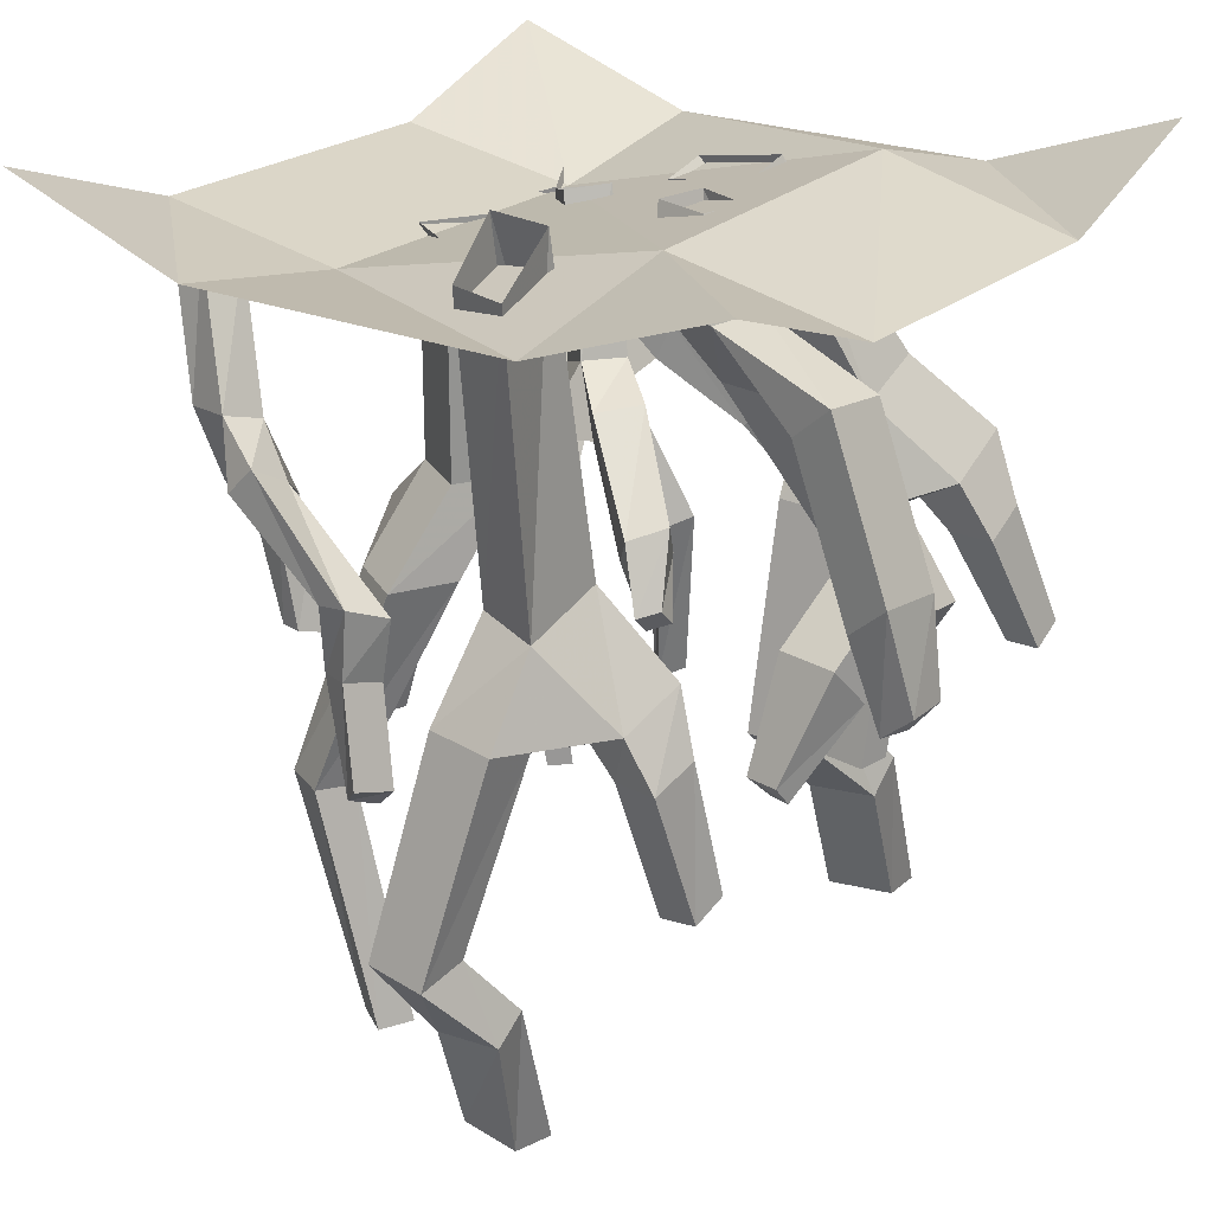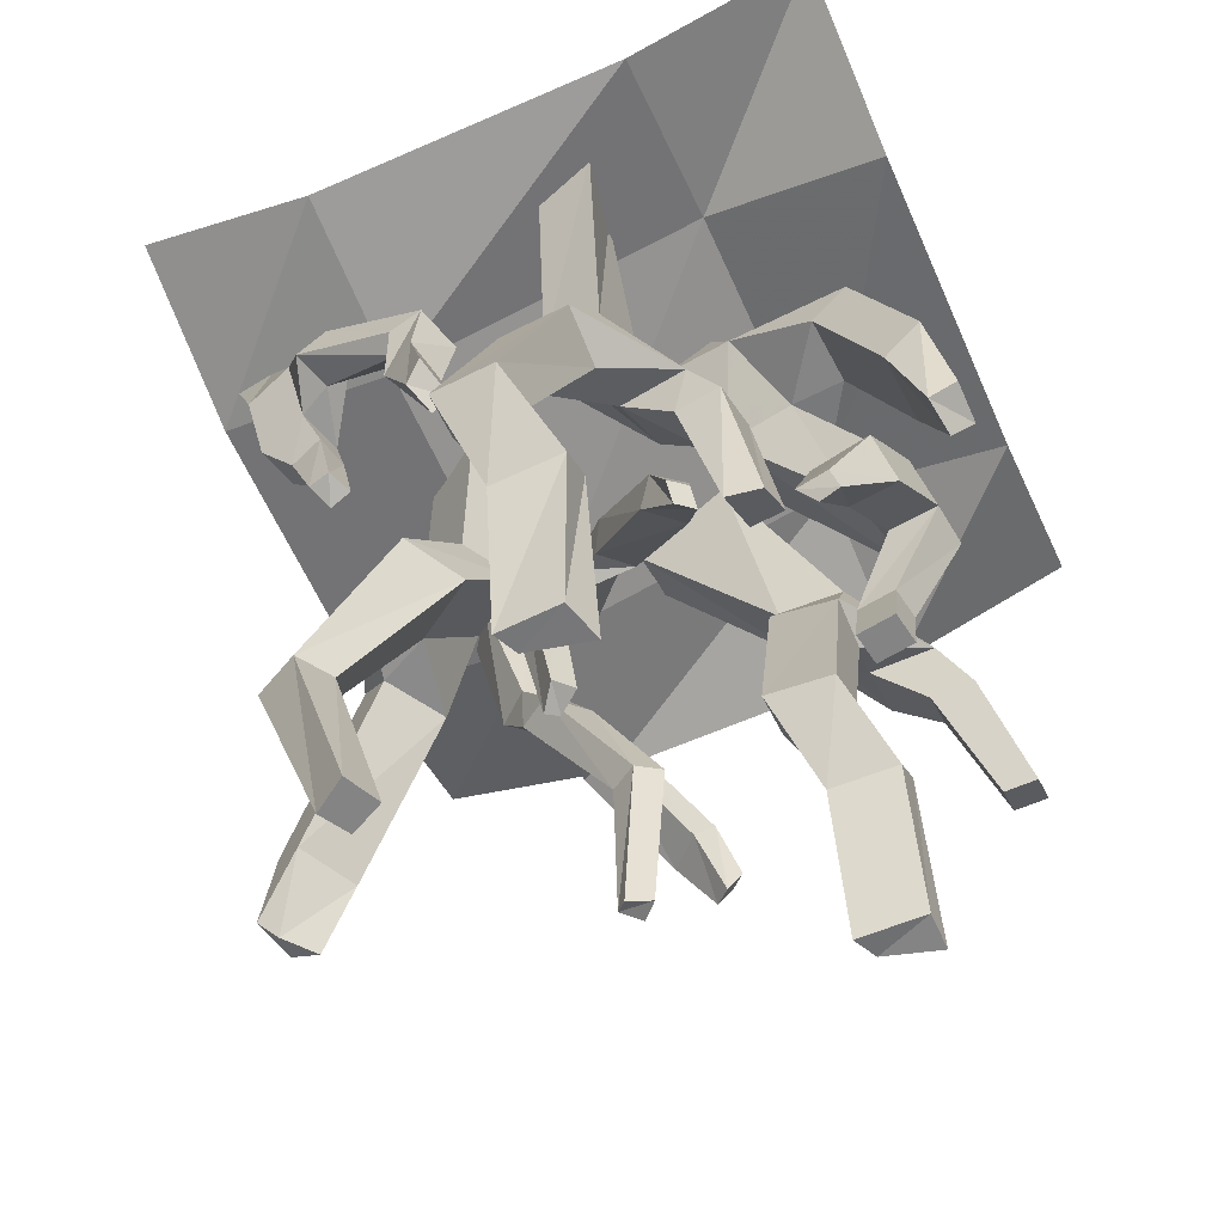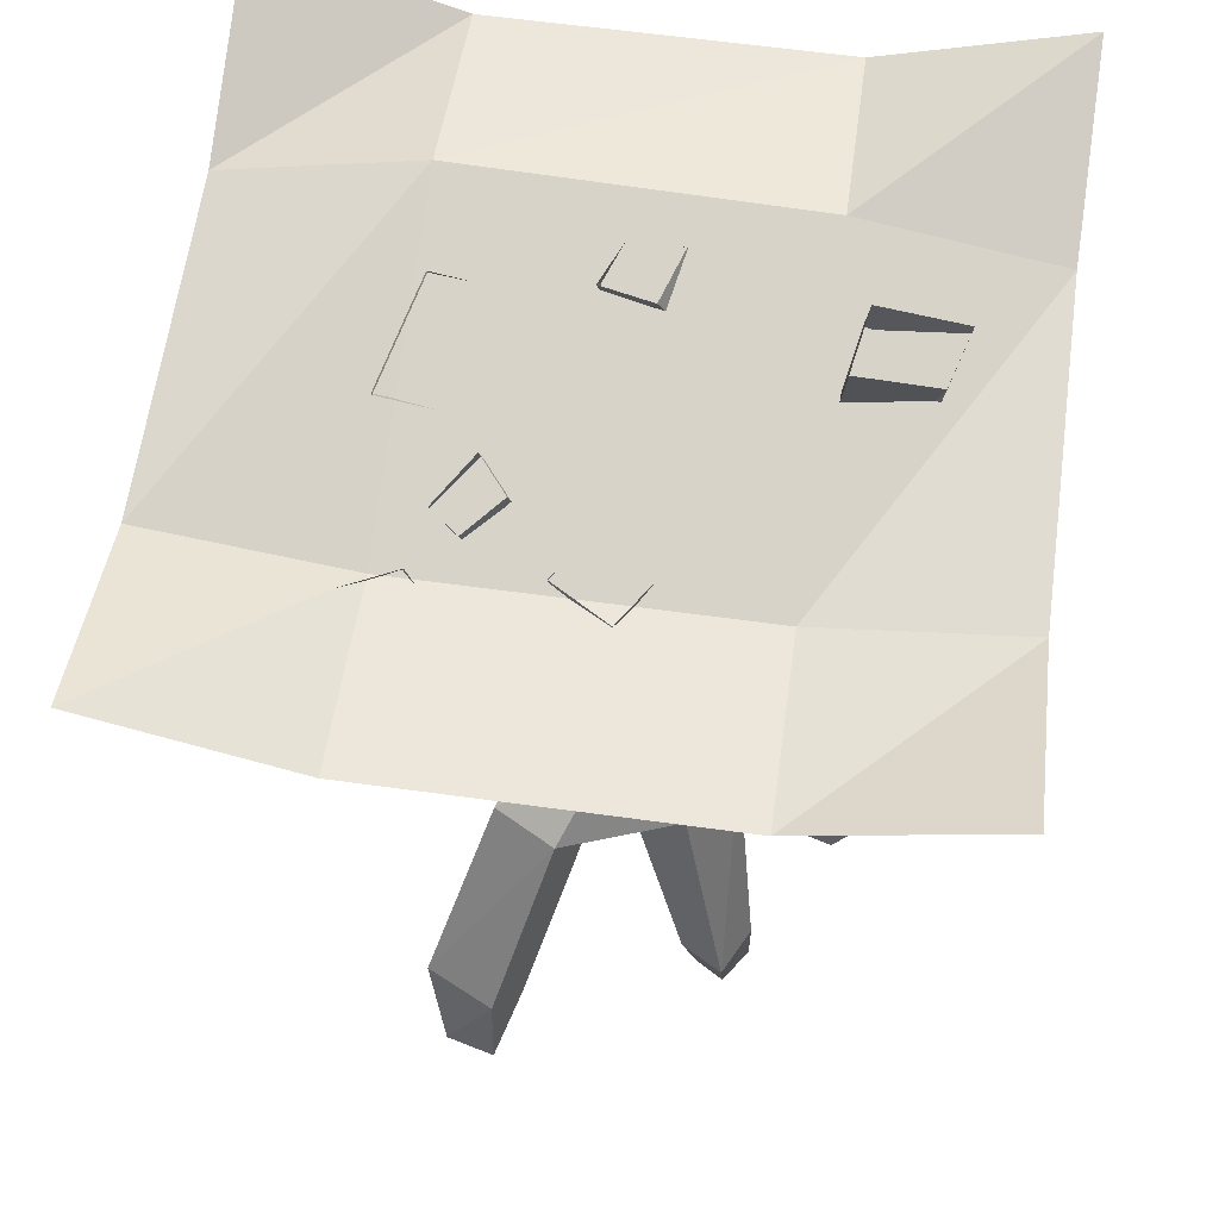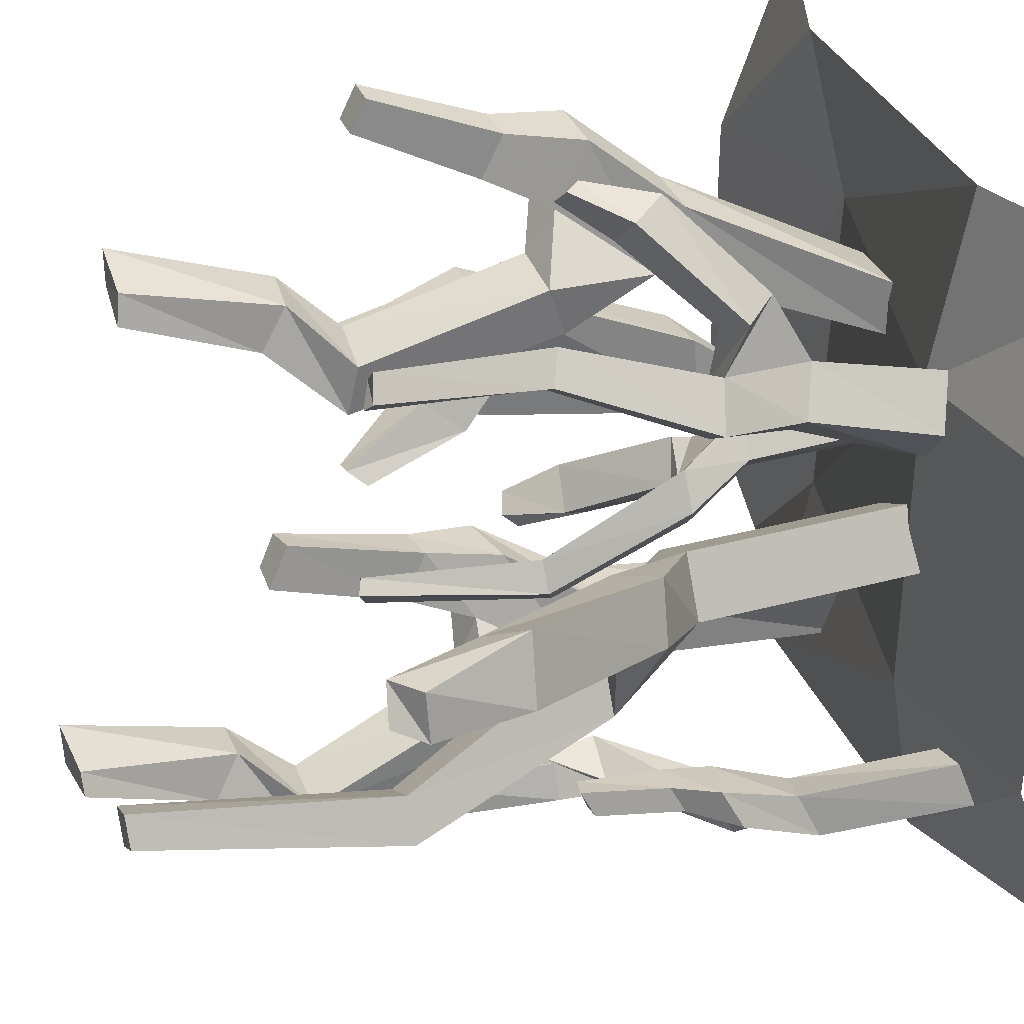
<metadata>
{"format":"obj","ext":"obj","renderer":"f3d","projection":"perspective","resolution":1024,"background":"white","views":[{"elev":23.3,"azim":-144.6,"up":"+Y"},{"elev":-61.5,"azim":-156.0,"up":"+Y"},{"elev":62.9,"azim":97.9,"up":"+Y"},{"elev":34.5,"azim":70.0,"up":"+Z"}]}
</metadata>
<code>
v 0.1328 -1.211 -0.01562
v 0.2188 -1.211 0.03906
v 0.2188 -0.8984 0.03906
v 0.1328 -0.8984 -0.01562
v 0.1797 -1.211 -0.09375
v 0.2109 -1.336 -0.1875
v 0.1641 -1.336 -0.1016
v 0.25 -1.336 -0.04688
v 0.2734 -1.336 0.07031
v 0.3281 -1.289 0.09375
v 0.2656 -1.211 -0.03906
v 0.2656 -0.8984 -0.03906
v 0.1797 -0.8984 -0.09375
v 0.2969 -1.336 -0.1328
v 0.375 -1.625 -0.1953
v 0.3125 -1.625 -0.2266
v 0.2812 -1.625 -0.1797
v 0.3438 -1.625 -0.1406
v 0.3203 -1.344 -0.01562
v 0.4531 -1.562 0.04688
v 0.4141 -1.555 0.1328
v 0.4609 -1.508 0.1641
v 0.3672 -1.297 0.01562
v 0.5 -1.516 0.07812
v 0.5156 -1.648 0.07812
v 0.4844 -1.688 0.08594
v 0.4531 -1.68 0.1328
v 0.5 -1.648 0.1406
v 0.2422 -1.953 -0.1562
v 0.2656 -1.953 -0.1953
v 0.2188 -1.953 -0.2266
v 0.1953 -1.953 -0.1797
v -0.2344 -0.8594 0.5
v -0.2344 -0.7891 0.2344
v 0.2344 -0.8594 0.5
v 0.2344 -0.9062 0.2344
v 0.5 -0.7656 0.5
v 0.5 -0.8594 0.2344
v 0.2344 -0.9062 -0.2344
v 0.5 -0.8594 -0.2344
v 0.2344 -0.8594 -0.5
v 0.5 -0.7656 -0.5
v -0.2344 -0.8047 -0.2344
v -0.5 -0.8594 -0.2344
v -0.5 -0.7656 -0.5
v -0.2344 -0.8594 -0.5
v -0.5 -0.8594 0.2344
v -0.5 -0.7656 0.5
v 0.3125 -0.9141 0.2031
v 0.2656 -0.8906 0.2656
v 0.2344 -1.062 0.2969
v 0.2812 -1.086 0.2422
v 0.2734 -0.9141 0.1484
v 0.2344 -1.086 0.2031
v 0.2266 -0.8984 0.1953
v 0.1875 -1.062 0.2578
v 0.1328 -1.102 0.3281
v 0.1797 -1.094 0.3672
v 0.1875 -1.156 0.2656
v 0.2344 -1.172 0.2109
v 0.1875 -1.172 0.1797
v 0.1406 -1.156 0.2344
v 0.1484 -1.148 0.3125
v 0.07031 -1.258 0.4141
v 0.04688 -1.219 0.4375
v 0.08594 -1.203 0.4766
v 0.2031 -1.133 0.3438
v 0.04688 -1.336 0.2578
v 0.08594 -1.336 0.2891
v 0.1172 -1.352 0.25
v 0.07812 -1.352 0.2266
v 0.1094 -1.594 0.2656
v 0.07812 -1.578 0.2891
v 0.1016 -1.578 0.3125
v 0.125 -1.586 0.2812
v 0.1172 -1.25 0.4609
v 0.07031 -1.32 0.4922
v 0.04688 -1.328 0.4688
v 0.02344 -1.305 0.4688
v 0.04688 -1.297 0.4922
v -0.04688 -1.219 -0.2188
v -0.03906 -1.25 -0.3125
v -0.04688 -0.8438 -0.3672
v -0.01562 -0.7891 -0.2578
v -0.1328 -1.227 -0.2188
v -0.2266 -1.344 -0.1797
v -0.1328 -1.328 -0.1719
v -0.1172 -1.375 -0.2578
v -0.02344 -1.391 -0.3281
v -0.02344 -1.375 -0.3984
v -0.125 -1.266 -0.3359
v -0.1328 -0.8438 -0.3906
v -0.1094 -0.7891 -0.2734
v -0.2109 -1.383 -0.2734
v -0.25 -1.453 -0.2656
v -0.2578 -1.43 -0.1953
v -0.1953 -1.422 -0.1875
v -0.1875 -1.453 -0.2578
v -0.1172 -1.406 -0.3281
v -0.07812 -1.656 -0.4141
v 0.01562 -1.656 -0.4141
v 0.01562 -1.664 -0.4766
v -0.1172 -1.383 -0.4062
v -0.07031 -1.672 -0.4844
v -0.1172 -1.773 -0.3984
v -0.1172 -1.742 -0.3516
v -0.04688 -1.742 -0.3438
v -0.02344 -1.781 -0.3984
v -0.2266 -1.641 -0.2188
v -0.2734 -1.641 -0.2109
v -0.2812 -1.617 -0.1641
v -0.2344 -1.609 -0.1562
v 0 -1.961 -0.3203
v -0.08594 -1.969 -0.3281
v -0.1016 -1.969 -0.2734
v -0.01562 -1.961 -0.2891
v -0.1172 -0.9141 -0.08594
v -0.2109 -0.9297 -0.1016
v -0.1719 -0.8125 -0.0625
v -0.09375 -0.8125 -0.03906
v -0.1328 -0.9141 0.007812
v -0.1797 -1.031 0.08594
v -0.1641 -1.031 -0.007812
v -0.2656 -1.031 -0.02344
v -0.3359 -1.031 -0.125
v -0.3906 -0.9844 -0.1328
v -0.2266 -0.9297 -0.01562
v -0.1875 -0.8125 0
v -0.1094 -0.8125 0.03125
v -0.2812 -1.031 0.07031
v -0.4219 -1.297 0.125
v -0.3516 -1.297 0.1328
v -0.3125 -1.242 0.03125
v -0.3984 -1.242 0.01562
v -0.3438 -1.039 -0.03125
v -0.4297 -1.258 -0.03906
v -0.4219 -1.25 -0.1328
v -0.4766 -1.203 -0.1406
v -0.3984 -0.9922 -0.03906
v -0.4844 -1.211 -0.04688
v -0.5 -1.344 -0.04688
v -0.4688 -1.383 -0.0625
v -0.4609 -1.375 -0.1172
v -0.5 -1.344 -0.1094
v -0.4141 -1.297 0.0625
v -0.3359 -1.422 0.08594
v -0.3438 -1.422 0.1328
v -0.2891 -1.422 0.1406
v -0.3438 -1.297 0.07031
v -0.3203 -1.383 -0.02344
v -0.2891 -1.328 -0.0625
v -0.375 -1.328 -0.07812
v -0.2812 -1.422 0.09375
v -0.2812 -1.523 0.07031
v -0.3359 -1.523 0.0625
v -0.3438 -1.523 0.1094
v -0.2891 -1.523 0.1172
v -0.3906 -1.383 -0.03125
v -0.3359 -1.5 -0.1094
v -0.3047 -1.5 -0.1016
v -0.2812 -1.477 -0.1172
v -0.3281 -1.477 -0.125
v 0.1562 -0.8828 0.1797
v 0.09375 -0.8594 0.1328
v 0.04688 -1.07 0.1016
v 0.1016 -1.094 0.1484
v 0.1875 -0.8828 0.1406
v 0.1406 -1.094 0.1016
v 0.1406 -0.8672 0.09375
v 0.08594 -1.07 0.05469
v 0.02344 -1.109 -0.007812
v -0.02344 -1.102 0.03906
v 0.07812 -1.164 0.05469
v 0.1328 -1.18 0.1016
v 0.1641 -1.18 0.05469
v 0.1172 -1.164 0.007812
v 0.03906 -1.156 0.01562
v -0.0625 -1.266 -0.07031
v -0.08594 -1.227 -0.09375
v -0.125 -1.211 -0.05469
v 0 -1.141 0.0625
v 0.09375 -1.344 -0.08594
v 0.0625 -1.344 -0.04688
v 0.1016 -1.359 -0.01562
v 0.125 -1.359 -0.05469
v 0.08594 -1.602 -0.02344
v 0.0625 -1.586 -0.05469
v 0.03906 -1.586 -0.03125
v 0.07031 -1.594 -0.007812
v -0.1094 -1.258 -0.02344
v -0.1406 -1.328 -0.07031
v -0.1172 -1.336 -0.09375
v -0.1172 -1.312 -0.1172
v -0.1406 -1.305 -0.09375
v -0.1406 -1.07 0.3203
v -0.1406 -1.109 0.2266
v 0.04688 -0.8594 0.1875
v 0.04688 -0.8438 0.2578
v -0.2344 -1.07 0.3203
v -0.3281 -1.172 0.3906
v -0.2344 -1.172 0.3906
v -0.2344 -1.219 0.2969
v -0.1484 -1.258 0.2266
v -0.1484 -1.234 0.1562
v -0.2344 -1.109 0.2266
v -0.1016 -0.8281 0.1484
v -0.1016 -0.8125 0.2188
v -0.3281 -1.219 0.2969
v -0.3672 -1.297 0.3203
v -0.3672 -1.266 0.3828
v -0.3047 -1.266 0.3828
v -0.3047 -1.297 0.3203
v -0.2422 -1.258 0.2344
v -0.2422 -1.516 0.1719
v -0.1484 -1.523 0.1641
v -0.1484 -1.539 0.09375
v -0.2422 -1.242 0.1641
v -0.2422 -1.539 0.1016
v -0.2812 -1.633 0.1953
v -0.2812 -1.594 0.2422
v -0.2031 -1.602 0.2422
v -0.1875 -1.641 0.1875
v -0.3594 -1.461 0.3906
v -0.4062 -1.461 0.3906
v -0.4062 -1.438 0.4375
v -0.3594 -1.438 0.4375
v -0.1719 -1.828 0.2734
v -0.2656 -1.82 0.2812
v -0.2656 -1.82 0.3359
v -0.1875 -1.82 0.3125
v 0.3828 -1.078 -0.3359
v 0.3125 -1.07 -0.3594
v 0.3906 -0.8906 -0.2969
v 0.4453 -0.8906 -0.2891
v 0.3594 -1.102 -0.2812
v 0.3438 -1.203 -0.2578
v 0.3672 -1.18 -0.3047
v 0.2969 -1.172 -0.3281
v 0.2734 -1.148 -0.3984
v 0.2344 -1.109 -0.3984
v 0.2969 -1.086 -0.3047
v 0.3672 -0.9062 -0.25
v 0.4219 -0.9062 -0.2344
v 0.2734 -1.188 -0.2734
v 0.2578 -1.25 -0.2734
v 0.3047 -1.258 -0.2656
v 0.3203 -1.242 -0.2969
v 0.2734 -1.234 -0.3125
v 0.25 -1.172 -0.3516
v 0.125 -1.273 -0.3906
v 0.125 -1.25 -0.4141
v 0.07812 -1.242 -0.4219
v 0.2266 -1.141 -0.3438
v 0.05469 -1.266 -0.3672
v 0.07031 -1.352 -0.3672
v 0.1094 -1.344 -0.3516
v 0.1328 -1.344 -0.3984
v 0.08594 -1.336 -0.4219
v 0.25 -1.352 -0.3125
v 0.2344 -1.359 -0.2812
v 0.2656 -1.367 -0.2734
v 0.2812 -1.352 -0.3047
v 0.05469 -1.461 -0.4453
v 0.03906 -1.477 -0.3906
v 0.0625 -1.5 -0.3906
v 0.07812 -1.484 -0.4297
f 1 2 3
f 1 3 4
f 1 4 5
f 2 11 12
f 2 12 3
f 11 5 13
f 11 13 12
f 5 4 13
f 49 50 51
f 49 51 52
f 49 52 53
f 53 52 54
f 53 54 55
f 55 54 56
f 55 56 50
f 50 56 51
f 81 82 83
f 81 83 84
f 81 84 85
f 82 91 92
f 82 92 83
f 91 85 93
f 91 93 92
f 85 84 93
f 117 118 119
f 117 119 120
f 117 120 121
f 118 127 128
f 118 128 119
f 127 121 129
f 127 129 128
f 121 120 129
f 163 164 165
f 163 165 166
f 163 166 167
f 167 166 168
f 167 168 169
f 169 168 170
f 169 170 164
f 164 170 165
f 195 196 197
f 195 197 198
f 195 198 199
f 196 205 206
f 196 206 197
f 205 199 207
f 205 207 206
f 199 198 207
f 231 232 233
f 231 233 234
f 231 234 235
f 232 241 242
f 232 242 233
f 241 235 243
f 241 243 242
f 235 234 243
f 1 5 6
f 1 6 7
f 1 7 2
f 2 7 8
f 2 8 9
f 2 9 10
f 2 10 11
f 5 11 14
f 5 14 6
f 8 14 19
f 8 19 9
f 10 22 23
f 10 23 11
f 11 23 14
f 14 23 19
f 22 24 23
f 51 56 57
f 51 57 58
f 51 58 59
f 51 59 52
f 52 59 60
f 52 60 54
f 54 60 61
f 54 61 56
f 56 61 62
f 56 62 63
f 56 63 57
f 57 65 58
f 58 65 66
f 58 67 59
f 59 67 62
f 67 63 62
f 81 85 86
f 81 86 87
f 81 87 82
f 82 87 88
f 82 88 89
f 82 89 90
f 82 90 91
f 85 91 94
f 85 94 86
f 90 103 91
f 91 103 94
f 94 103 99
f 117 121 122
f 117 122 123
f 117 123 118
f 118 123 124
f 118 124 125
f 118 125 126
f 118 126 127
f 121 127 130
f 121 130 122
f 124 130 135
f 124 135 125
f 126 139 127
f 127 139 130
f 130 139 135
f 165 170 171
f 165 171 172
f 165 172 173
f 165 173 166
f 166 173 174
f 166 174 168
f 168 174 175
f 168 175 170
f 170 175 176
f 170 176 177
f 170 177 171
f 171 179 172
f 172 179 180
f 172 181 173
f 173 181 176
f 181 177 176
f 195 199 200
f 195 200 201
f 195 201 196
f 196 201 202
f 196 202 203
f 196 203 204
f 196 204 205
f 199 205 208
f 199 208 200
f 204 217 205
f 205 217 208
f 208 217 213
f 231 235 236
f 231 236 237
f 231 237 232
f 232 237 238
f 232 238 239
f 232 239 240
f 232 240 241
f 235 241 244
f 235 244 236
f 240 253 241
f 241 253 244
f 244 253 249
f 6 14 15
f 6 15 16
f 6 16 7
f 7 16 17
f 7 17 8
f 8 17 18
f 8 18 14
f 9 19 20
f 9 20 21
f 9 21 10
f 10 21 22
f 19 23 24
f 19 24 20
f 14 18 15
f 57 63 64
f 57 64 65
f 58 66 67
f 59 62 68
f 59 68 69
f 59 69 60
f 60 69 70
f 60 70 61
f 61 70 71
f 61 71 62
f 62 71 68
f 63 67 76
f 63 76 64
f 66 76 67
f 86 94 95
f 86 95 96
f 86 96 87
f 87 96 97
f 87 97 88
f 88 97 98
f 88 98 94
f 88 94 99
f 88 99 89
f 89 99 100
f 89 100 101
f 89 101 90
f 90 101 102
f 90 102 103
f 99 103 104
f 99 104 100
f 102 104 103
f 94 98 95
f 122 130 131
f 122 131 132
f 122 132 123
f 123 132 133
f 123 133 124
f 124 133 134
f 124 134 130
f 125 135 136
f 125 136 137
f 125 137 126
f 126 137 138
f 126 138 139
f 135 139 140
f 135 140 136
f 138 140 139
f 130 145 131
f 132 149 133
f 134 145 130
f 171 177 178
f 171 178 179
f 172 180 181
f 173 176 182
f 173 182 183
f 173 183 174
f 174 183 184
f 174 184 175
f 175 184 185
f 175 185 176
f 176 185 182
f 177 181 190
f 177 190 178
f 180 190 181
f 200 208 209
f 200 209 210
f 200 210 201
f 201 210 211
f 201 211 202
f 202 211 212
f 202 212 208
f 202 208 213
f 202 213 203
f 203 213 214
f 203 214 215
f 203 215 204
f 204 215 216
f 204 216 217
f 213 217 218
f 213 218 214
f 216 218 217
f 208 212 209
f 236 244 245
f 236 245 246
f 236 246 237
f 237 246 247
f 237 247 238
f 238 247 248
f 238 248 244
f 238 244 249
f 238 249 239
f 239 249 250
f 239 250 251
f 239 251 240
f 240 251 252
f 240 252 253
f 249 253 254
f 249 254 250
f 252 254 253
f 244 248 245
f 20 24 25
f 20 25 26
f 20 26 21
f 21 26 27
f 21 27 22
f 22 27 28
f 22 28 24
f 15 18 29
f 15 29 30
f 15 30 16
f 16 30 31
f 16 31 17
f 17 31 32
f 17 32 18
f 18 32 29
f 29 32 31
f 29 31 30
f 24 28 25
f 25 28 27
f 25 27 26
f 68 71 72
f 68 72 73
f 68 73 69
f 69 73 74
f 69 74 70
f 70 74 75
f 70 75 71
f 71 75 72
f 72 75 73
f 73 75 74
f 64 76 77
f 64 77 78
f 64 78 65
f 65 78 79
f 65 79 66
f 66 79 80
f 66 80 76
f 80 77 76
f 77 80 78
f 78 80 79
f 100 104 105
f 100 105 106
f 100 106 101
f 101 106 107
f 101 107 102
f 102 107 108
f 102 108 104
f 95 98 109
f 95 109 110
f 95 110 96
f 96 110 111
f 96 111 97
f 97 111 112
f 97 112 98
f 98 112 109
f 109 112 111
f 109 111 110
f 104 108 105
f 136 140 141
f 136 141 142
f 136 142 137
f 137 142 143
f 137 143 138
f 138 143 144
f 138 144 140
f 131 145 146
f 131 146 147
f 131 147 132
f 132 147 148
f 132 148 149
f 133 149 150
f 133 150 151
f 133 151 134
f 134 151 152
f 134 152 145
f 145 149 153
f 145 153 146
f 146 153 154
f 146 154 155
f 146 155 147
f 147 155 156
f 147 156 148
f 148 156 157
f 148 157 153
f 148 153 149
f 140 144 141
f 141 144 143
f 141 143 142
f 149 145 158
f 149 158 150
f 150 158 159
f 150 159 160
f 150 160 151
f 151 160 161
f 151 161 152
f 152 161 162
f 152 162 158
f 152 158 145
f 158 162 159
f 159 162 161
f 159 161 160
f 153 157 154
f 154 157 155
f 155 157 156
f 182 185 186
f 182 186 187
f 182 187 183
f 183 187 188
f 183 188 184
f 184 188 189
f 184 189 185
f 185 189 186
f 186 189 187
f 187 189 188
f 178 190 191
f 178 191 192
f 178 192 179
f 179 192 193
f 179 193 180
f 180 193 194
f 180 194 190
f 194 191 190
f 191 194 192
f 192 194 193
f 214 218 219
f 214 219 220
f 214 220 215
f 215 220 221
f 215 221 216
f 216 221 222
f 216 222 218
f 209 212 223
f 209 223 224
f 209 224 210
f 210 224 225
f 210 225 211
f 211 225 226
f 211 226 212
f 212 226 223
f 223 226 225
f 223 225 224
f 218 222 219
f 250 254 255
f 250 255 256
f 250 256 251
f 251 256 257
f 251 257 252
f 252 257 258
f 252 258 254
f 245 248 259
f 245 259 260
f 245 260 246
f 246 260 261
f 246 261 247
f 247 261 262
f 247 262 248
f 248 262 259
f 259 262 261
f 259 261 260
f 254 258 255
f 33 34 35
f 35 34 36
f 35 36 37
f 37 36 38
f 38 36 39
f 38 39 40
f 40 39 41
f 40 41 42
f 43 34 44
f 43 44 45
f 43 45 46
f 43 46 39
f 43 39 36
f 43 36 34
f 47 34 33
f 47 33 48
f 47 44 34
f 41 39 46
f 105 108 113
f 105 113 114
f 105 114 106
f 106 114 115
f 106 115 107
f 107 115 116
f 107 116 108
f 108 116 113
f 113 116 114
f 114 116 115
f 219 222 227
f 219 227 228
f 219 228 220
f 220 228 229
f 220 229 221
f 221 229 230
f 221 230 222
f 222 230 227
f 227 230 228
f 228 230 229
f 255 258 263
f 255 263 264
f 255 264 256
f 256 264 265
f 256 265 257
f 257 265 266
f 257 266 258
f 258 266 263
f 263 266 264
f 264 266 265

</code>
